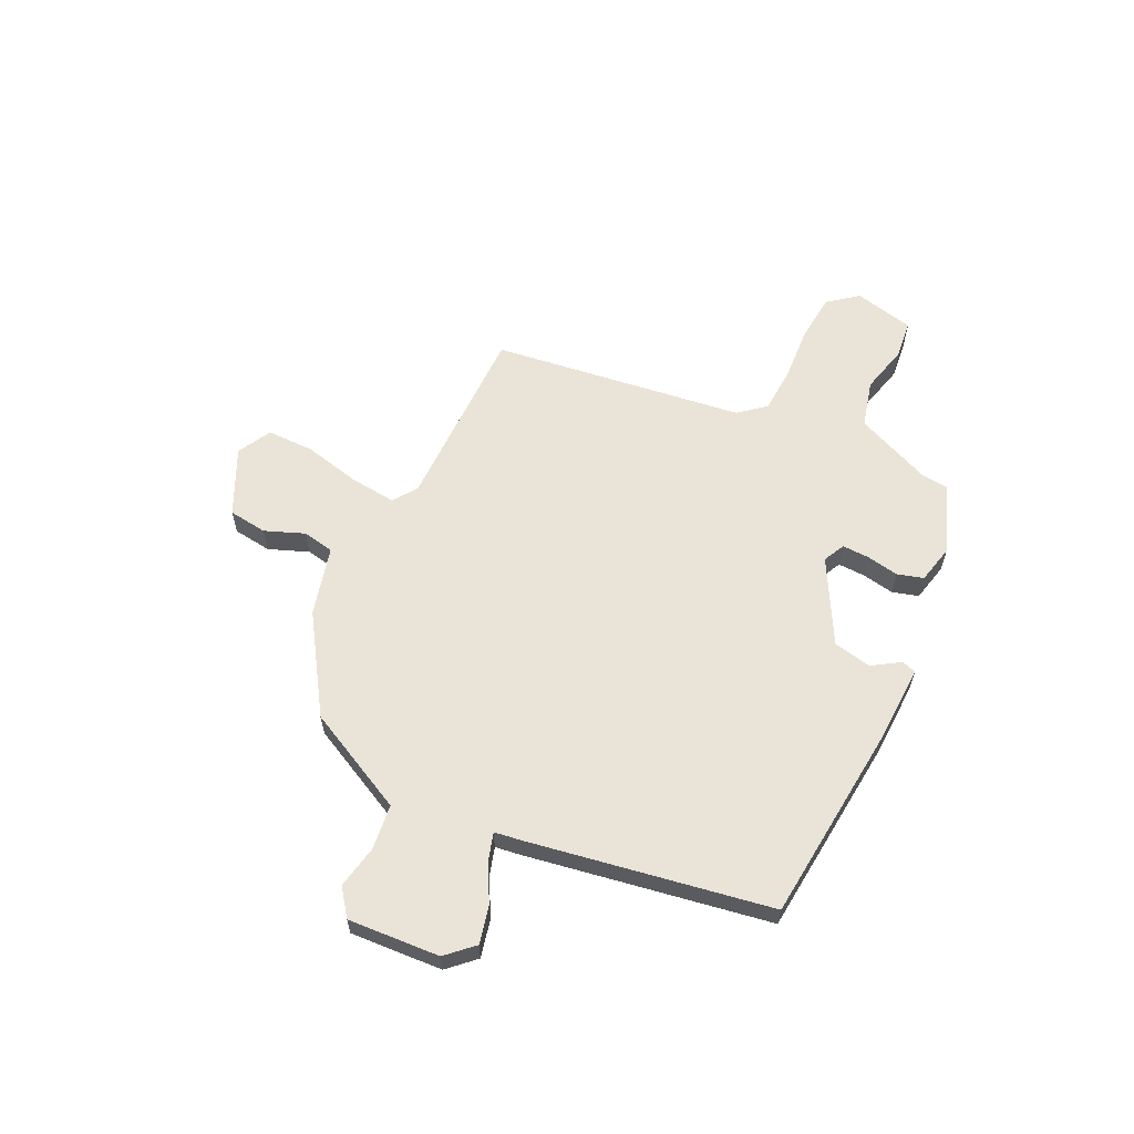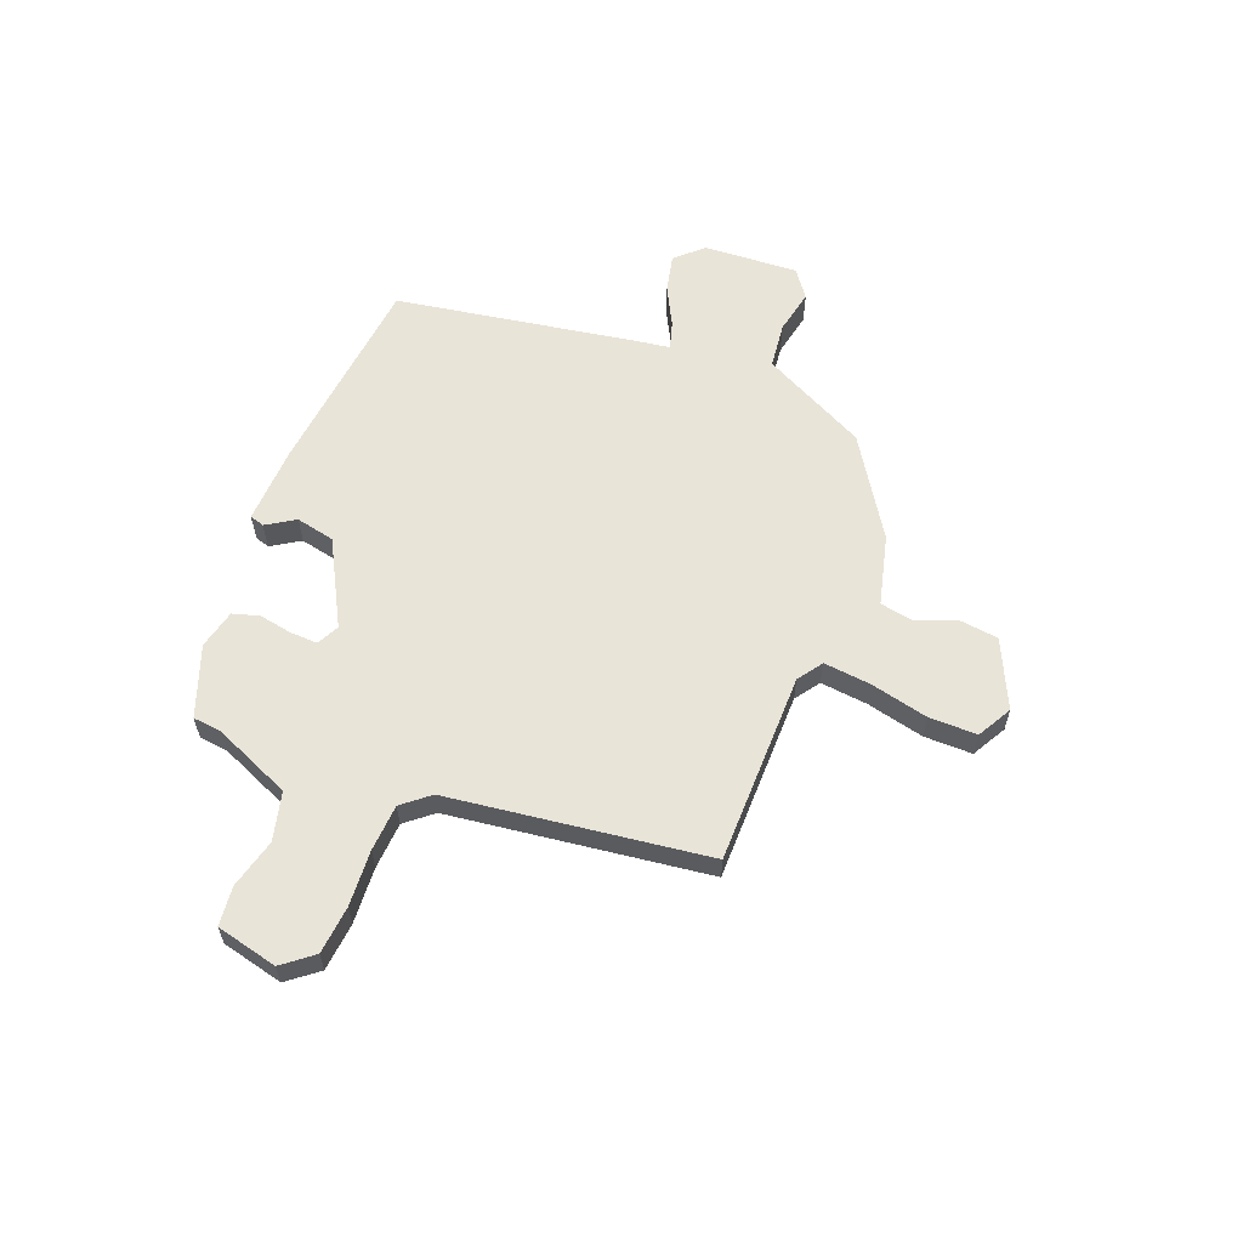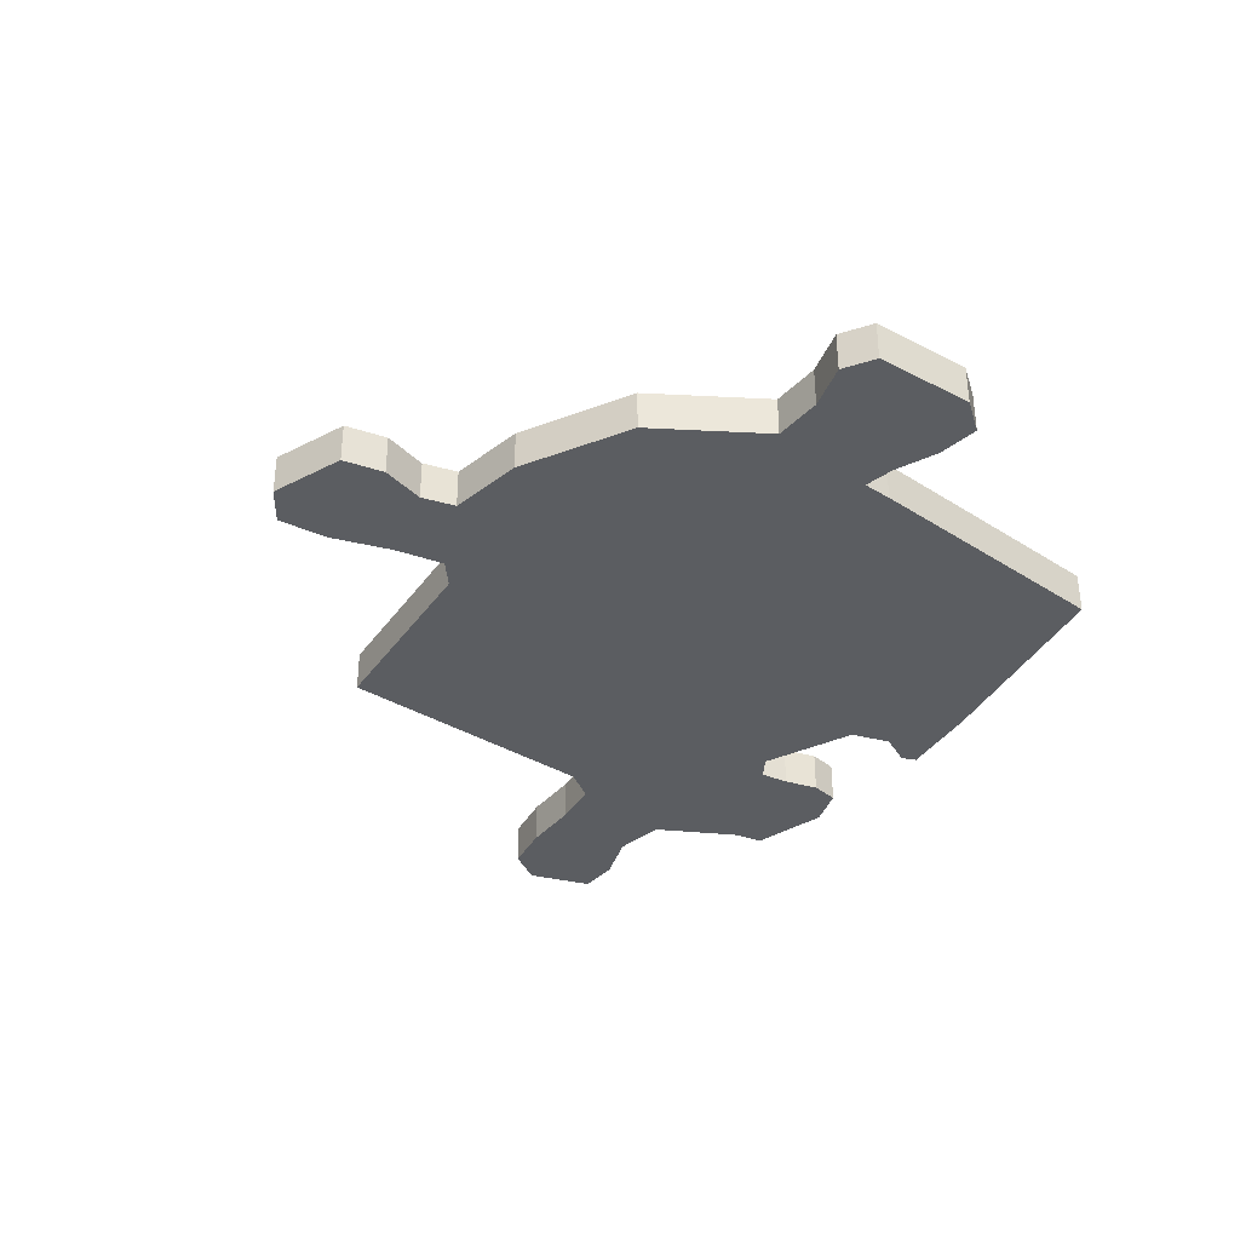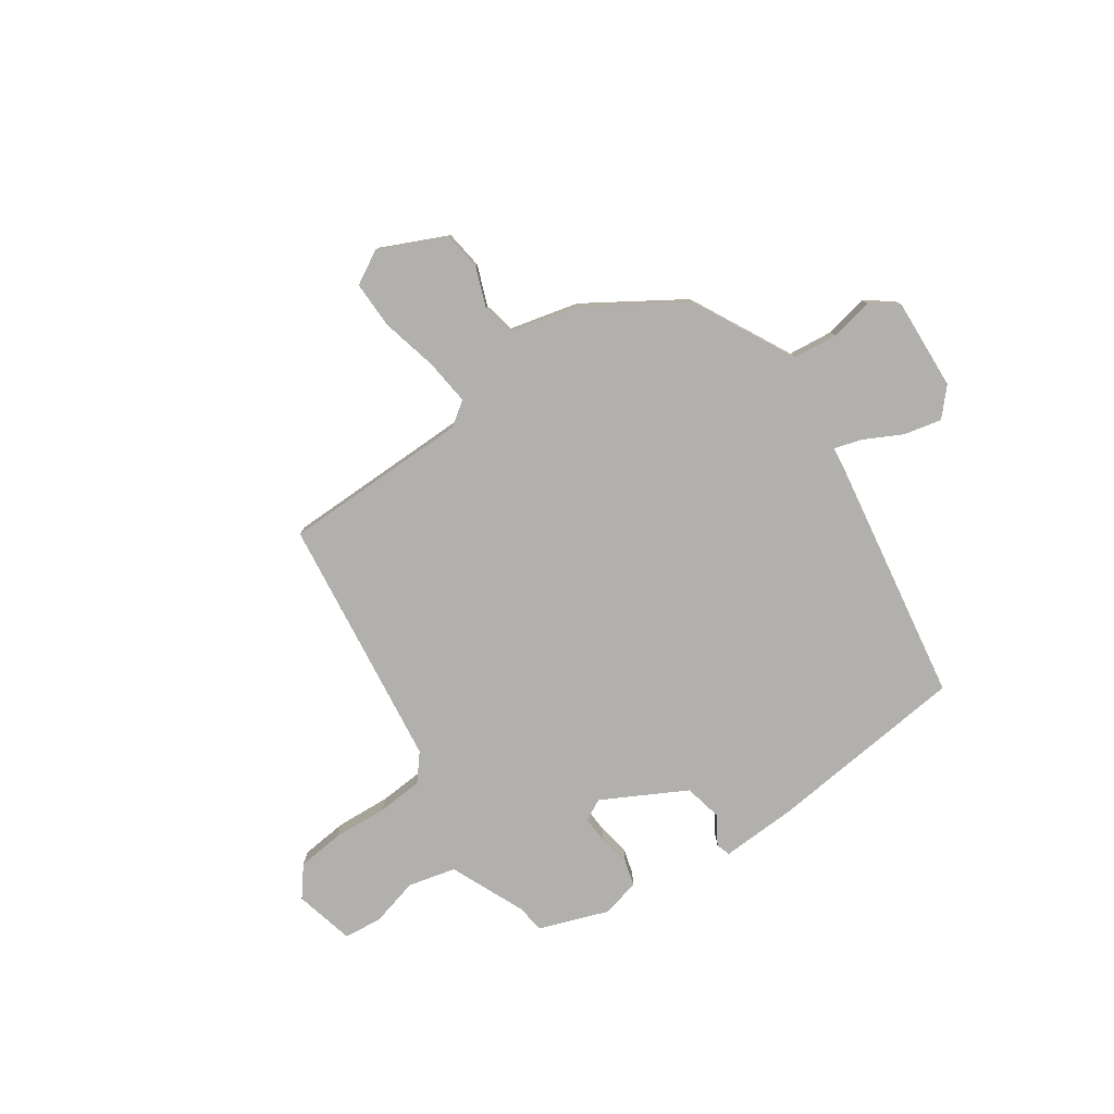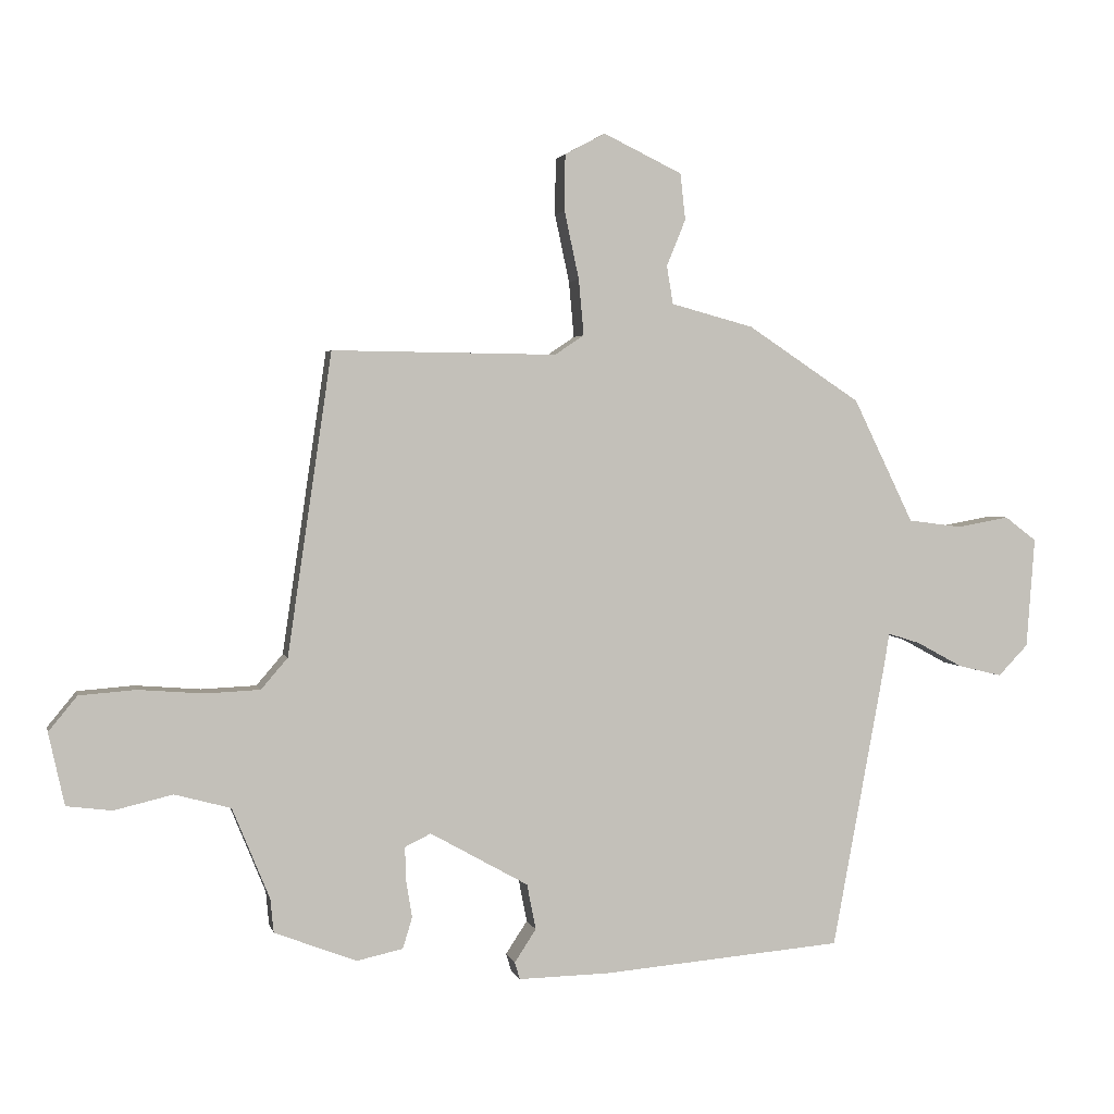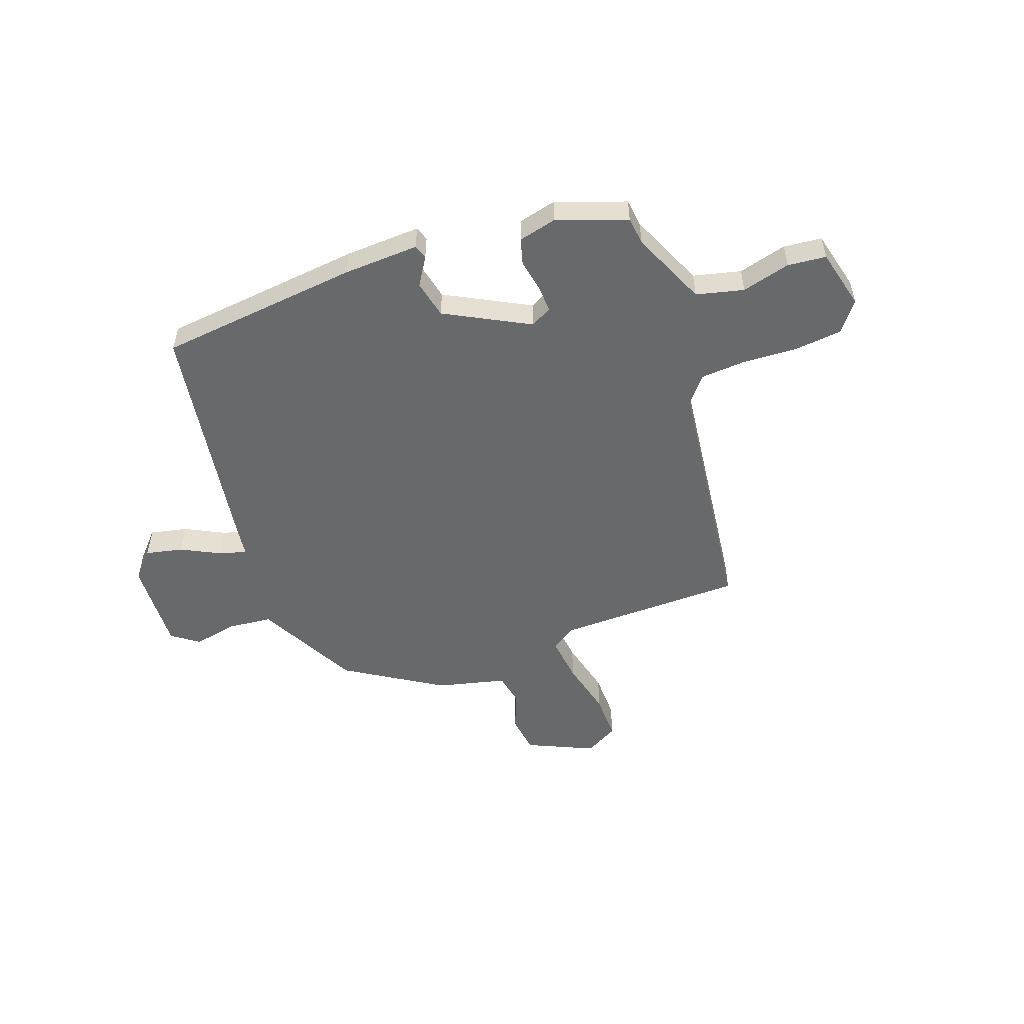
<metadata>
{"format":"obj","ext":"obj","renderer":"f3d","projection":"perspective","resolution":1024,"background":"white","views":[{"elev":60.8,"azim":116.4,"up":"+Y"},{"elev":60.0,"azim":-67.7,"up":"+Y"},{"elev":-35.8,"azim":60.1,"up":"+Y"},{"elev":-78.7,"azim":35.7,"up":"+Y"},{"elev":2.6,"azim":-12.5,"up":"+Z"},{"elev":-52.6,"azim":-158.7,"up":"+Y"}]}
</metadata>
<code>
v 0.439 0.07 -0.498
v 0.058 0.07 -0.53
v -0.086 0.07 -0.533
v -0.094 0.07 -0.506
v -0.06 0.07 -0.454
v -0.074 0.07 -0.382
v -0.229 0.07 -0.295
v -0.27 0.07 -0.315
v -0.269 0.07 -0.366
v -0.259 0.07 -0.427
v -0.274 0.07 -0.476
v -0.347 0.07 -0.492
v -0.477 0.07 -0.442
v -0.482 0.07 -0.389
v -0.541 0.07 -0.245
v -0.63 0.07 -0.221
v -0.722 0.07 -0.243
v -0.794 0.07 -0.234
v -0.819 0.07 -0.12
v -0.774 0.07 -0.065
v -0.685 0.07 -0.058
v -0.582 0.07 -0.066
v -0.495 0.07 -0.062
v -0.453 0.07 -0.013
v -0.383 0.07 0.463
v -0.028 0.07 0.459
v 0.018 0.07 0.49
v 0.01 0.07 0.578
v -0.013 0.07 0.685
v -0.012 0.07 0.774
v 0.052 0.07 0.808
v 0.176 0.07 0.748
v 0.184 0.07 0.675
v 0.154 0.07 0.601
v 0.164 0.07 0.541
v 0.294 0.07 0.506
v 0.472 0.07 0.388
v 0.51 0.07 0.31
v 0.567 0.07 0.193
v 0.652 0.07 0.182
v 0.734 0.07 0.197
v 0.784 0.07 0.159
v 0.771 0.07 -0.015
v 0.724 0.07 -0.064
v 0.654 0.07 -0.047
v 0.582 0.07 -0.008
v 0.531 0.07 0.008
v 0.523 0.07 -0.043
v 0.439 0 -0.498
v 0.058 0 -0.53
v -0.086 0 -0.533
v -0.094 0 -0.506
v -0.06 0 -0.454
v -0.074 0 -0.382
v -0.229 0 -0.295
v -0.27 0 -0.315
v -0.269 0 -0.366
v -0.259 0 -0.427
v -0.274 0 -0.476
v -0.347 0 -0.492
v -0.477 0 -0.442
v -0.482 0 -0.389
v -0.541 0 -0.245
v -0.63 0 -0.221
v -0.722 0 -0.243
v -0.794 0 -0.234
v -0.819 0 -0.12
v -0.774 0 -0.065
v -0.685 0 -0.058
v -0.582 0 -0.066
v -0.495 0 -0.062
v -0.453 0 -0.013
v -0.383 0 0.463
v -0.028 0 0.459
v 0.018 0 0.49
v 0.01 0 0.578
v -0.013 0 0.685
v -0.012 0 0.774
v 0.052 0 0.808
v 0.176 0 0.748
v 0.184 0 0.675
v 0.154 0 0.601
v 0.164 0 0.541
v 0.294 0 0.506
v 0.472 0 0.388
v 0.51 0 0.31
v 0.567 0 0.193
v 0.652 0 0.182
v 0.734 0 0.197
v 0.784 0 0.159
v 0.771 0 -0.015
v 0.724 0 -0.064
v 0.654 0 -0.047
v 0.582 0 -0.008
v 0.531 0 0.008
v 0.523 0 -0.043
f 3 4 5
f 2 3 5
f 1 2 5
f 48 1 5
f 47 48 5
f 44 45 46
f 43 44 46
f 42 43 46
f 41 42 46
f 40 41 46
f 39 40 46 47
f 47 5 6
f 39 47 6
f 38 39 6
f 38 6 7
f 37 38 7
f 36 37 7
f 35 36 7
f 32 33 34
f 31 32 34
f 30 31 34
f 29 30 34
f 28 29 34
f 27 28 34 35
f 35 7 8
f 27 35 8
f 26 27 8
f 24 25 26 8
f 20 21 22
f 19 20 22
f 18 19 22
f 17 18 22
f 16 17 22
f 15 16 22 23
f 24 8 9
f 23 24 9
f 15 23 9
f 14 15 9
f 12 13 14
f 11 12 14
f 10 11 14
f 9 10 14
f 53 52 51
f 53 51 50
f 53 50 49
f 53 49 96
f 53 96 95
f 94 93 92
f 94 92 91
f 94 91 90
f 94 90 89
f 94 89 88
f 95 94 88 87
f 54 53 95
f 54 95 87
f 54 87 86
f 55 54 86
f 55 86 85
f 55 85 84
f 55 84 83
f 82 81 80
f 82 80 79
f 82 79 78
f 82 78 77
f 82 77 76
f 83 82 76 75
f 56 55 83
f 56 83 75
f 56 75 74
f 56 74 73 72
f 70 69 68
f 70 68 67
f 70 67 66
f 70 66 65
f 70 65 64
f 71 70 64 63
f 57 56 72
f 57 72 71
f 57 71 63
f 57 63 62
f 62 61 60
f 62 60 59
f 62 59 58
f 62 58 57
f 1 49 50 2
f 2 50 51 3
f 3 51 52 4
f 4 52 53 5
f 5 53 54 6
f 6 54 55 7
f 7 55 56 8
f 8 56 57 9
f 9 57 58 10
f 10 58 59 11
f 11 59 60 12
f 12 60 61 13
f 13 61 62 14
f 14 62 63 15
f 15 63 64 16
f 16 64 65 17
f 17 65 66 18
f 18 66 67 19
f 19 67 68 20
f 20 68 69 21
f 21 69 70 22
f 22 70 71 23
f 23 71 72 24
f 24 72 73 25
f 25 73 74 26
f 26 74 75 27
f 27 75 76 28
f 28 76 77 29
f 29 77 78 30
f 30 78 79 31
f 31 79 80 32
f 32 80 81 33
f 33 81 82 34
f 34 82 83 35
f 35 83 84 36
f 36 84 85 37
f 37 85 86 38
f 38 86 87 39
f 39 87 88 40
f 40 88 89 41
f 41 89 90 42
f 42 90 91 43
f 43 91 92 44
f 44 92 93 45
f 45 93 94 46
f 46 94 95 47
f 47 95 96 48
f 48 96 49 1

</code>
